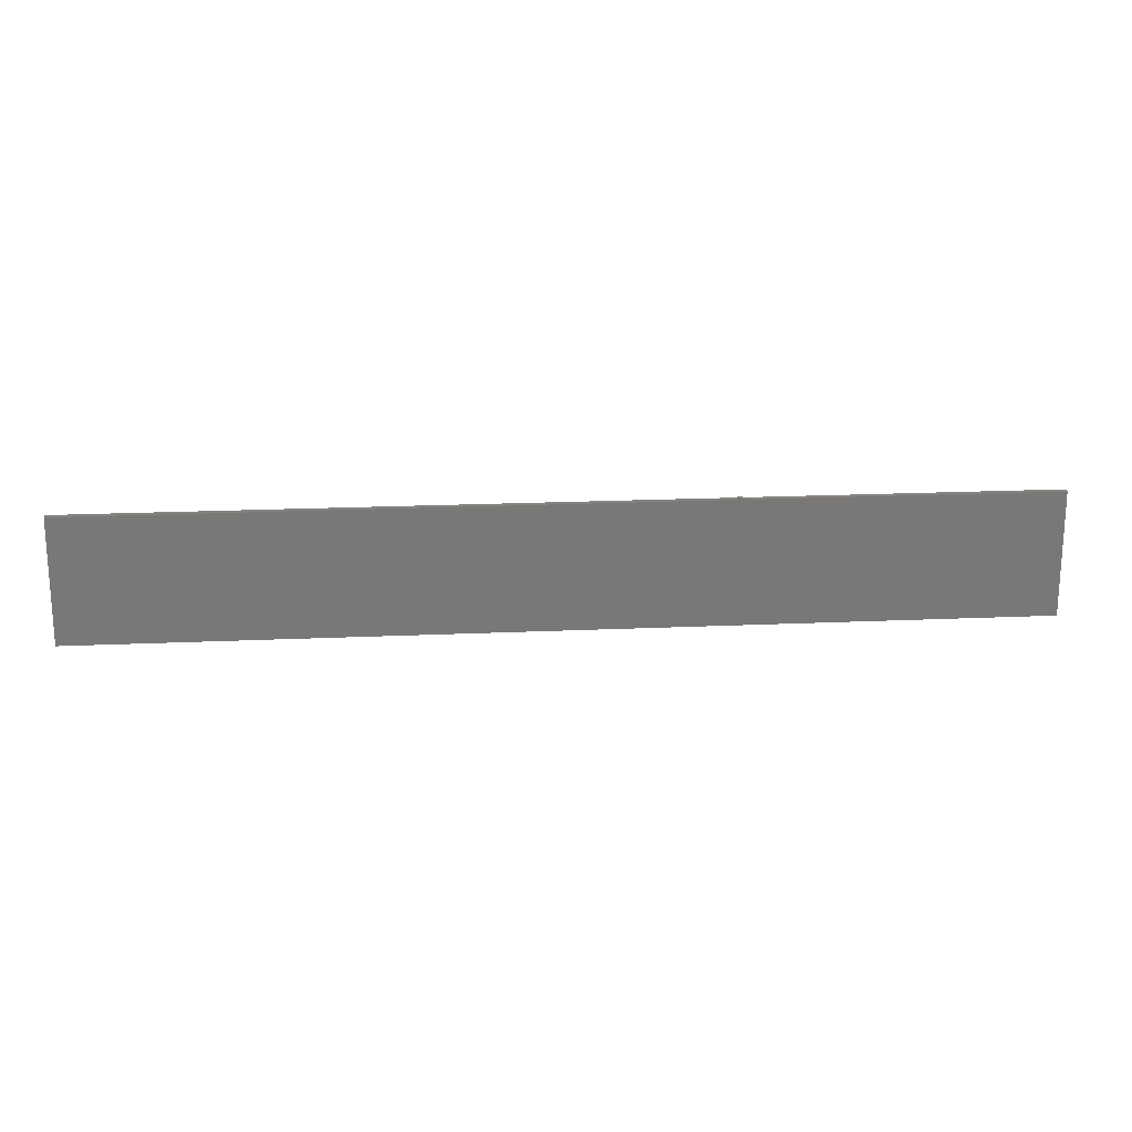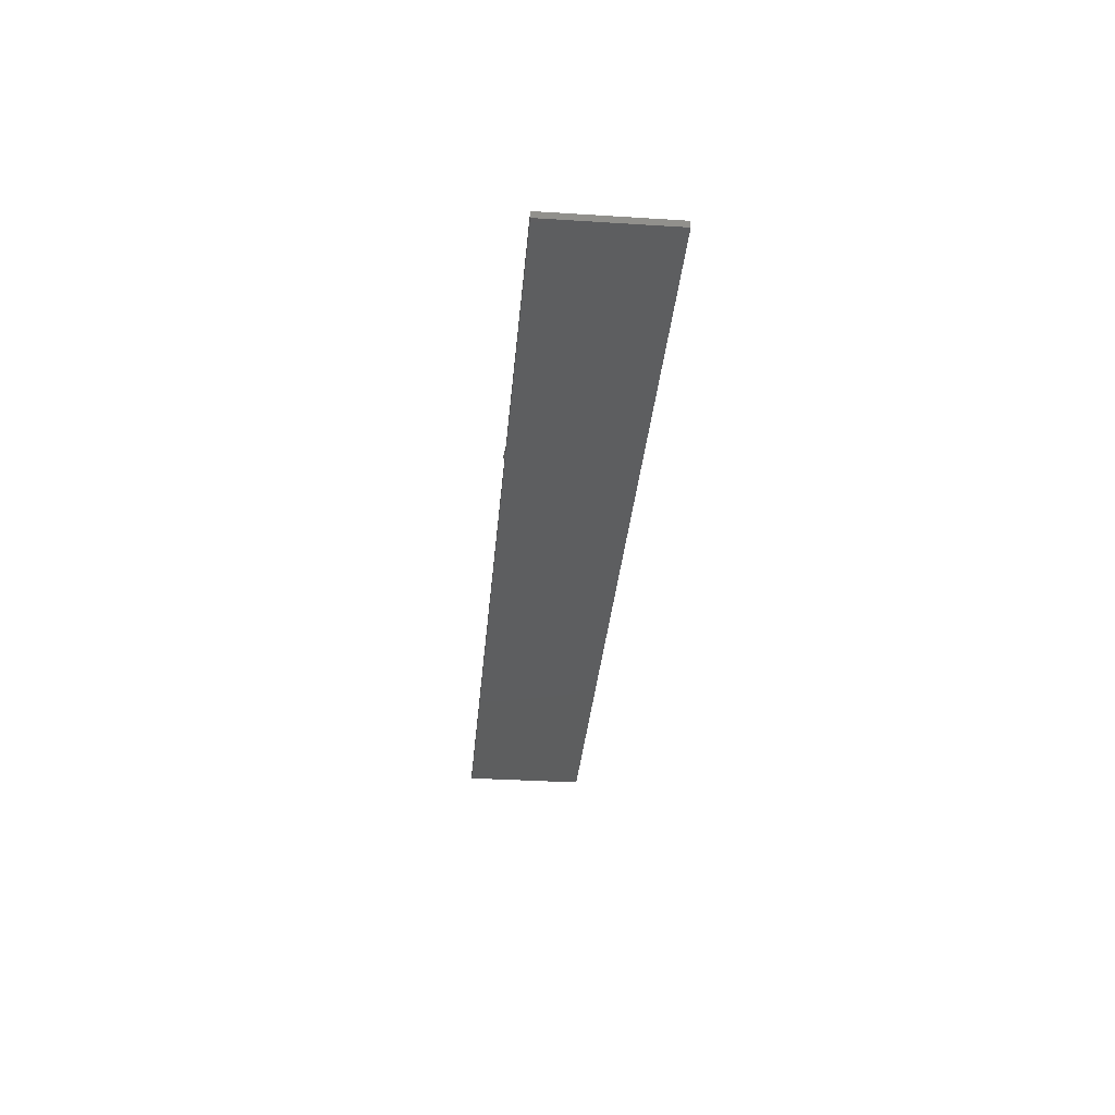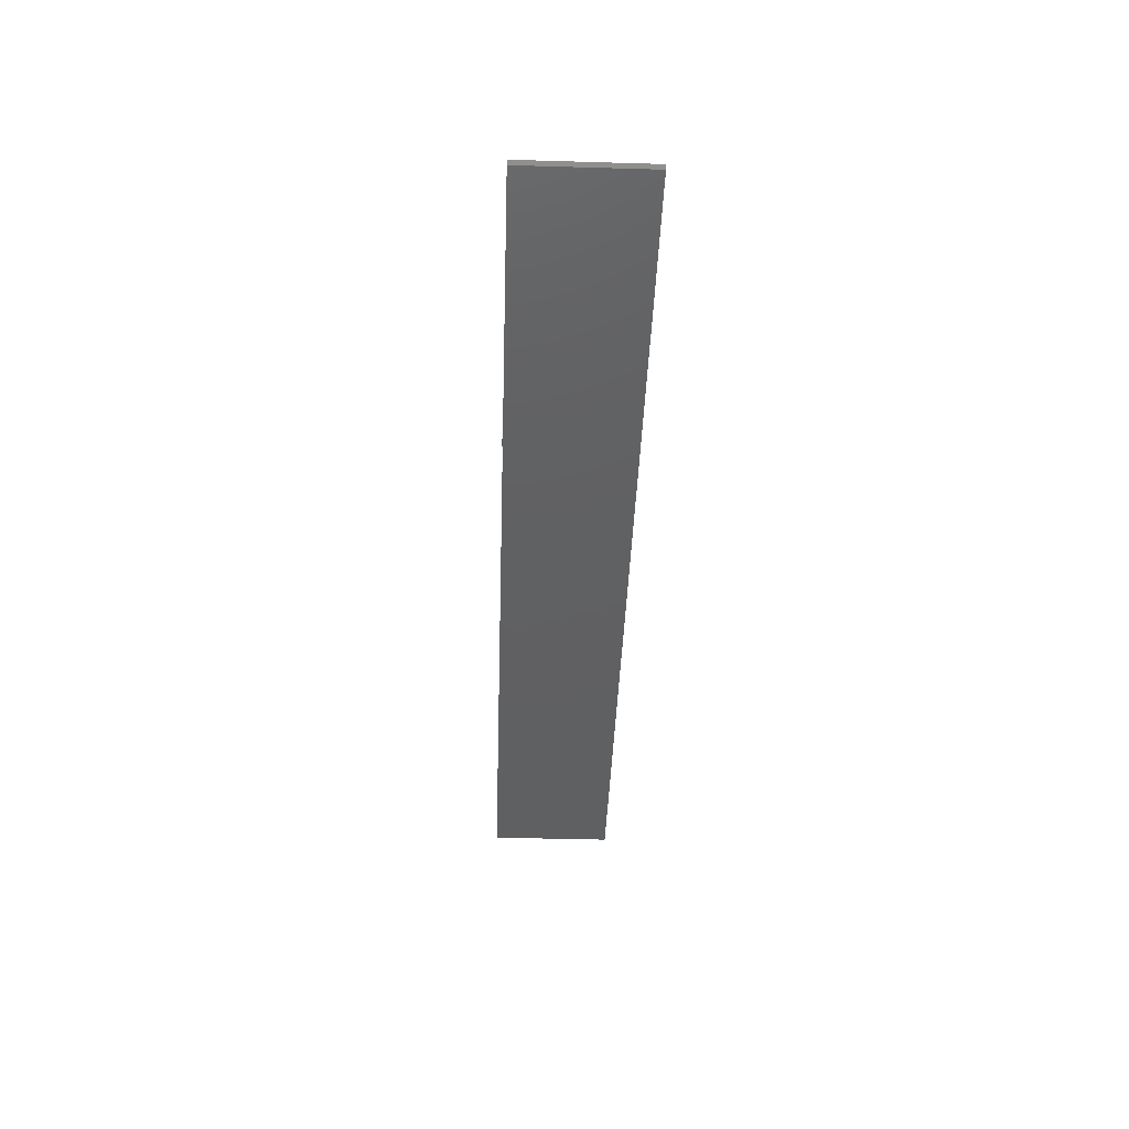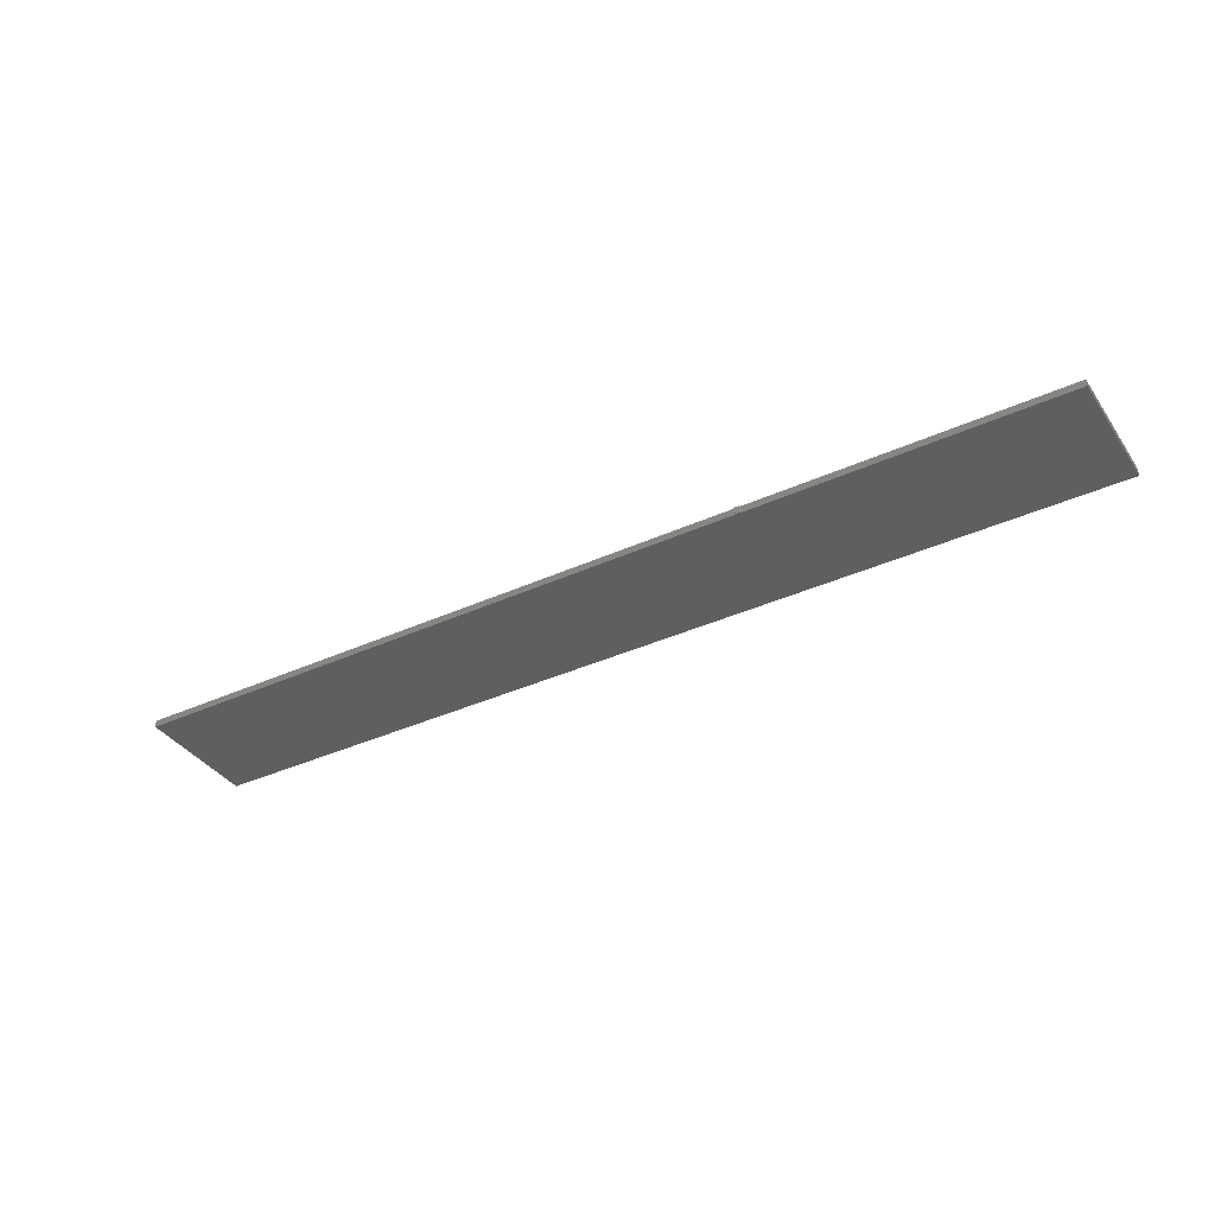
<metadata>
{"format":"stl","ext":"stl","renderer":"f3d","projection":"perspective","resolution":1024,"background":"white","views":[{"elev":19.1,"azim":175.1,"up":"+Y"},{"elev":-33.7,"azim":-94.9,"up":"+Z"},{"elev":-41.5,"azim":-92.0,"up":"+Z"},{"elev":-37.3,"azim":-149.6,"up":"+Z"}]}
</metadata>
<code>
# stl→obj: 256 verts, 504 faces
v -2 0.395 0
v 4 0.395 0
v 4 -0.395 0
v -2 -0.395 0
v -2 0.395 0.045
v 4 0.395 0.045
v 4 -0.395 0.045
v -2 -0.395 0.045
v 0.051 -0.06573 0
v 0.03131 -0.0692 0
v -0.03131 0.4011 0
v -0.051 0.3976 0
v 0.051 -0.06573 0.002087
v -0.03131 0.4011 0.002087
v 0.02801 -0.06978 0.003861
v 0.0142 0.008002 0.003919
v 0.03131 -0.0692 0.002087
v 0.000484 0.0858 0.003919
v -0.01323 0.1636 0.003919
v -0.0163 0.1631 0.006263
v -0.03002 0.2409 0.006263
v -0.03269 0.2404 0.009062
v -0.04641 0.3182 0.009062
v -0.04861 0.3178 0.01225
v -0.06211 0.3956 0.01188
v -0.06382 0.3953 0.01524
v -0.05031 0.3175 0.01574
v -0.06501 0.3951 0.01883
v -0.05145 0.3173 0.01946
v -0.06566 0.395 0.02256
v -0.052 0.3172 0.02332
v -0.06574 0.395 0.02635
v -0.05196 0.3172 0.02722
v -0.06525 0.3951 0.03011
v -0.05132 0.3173 0.03106
v -0.06422 0.3953 0.03375
v -0.05011 0.3175 0.03475
v -0.06265 0.3955 0.03719
v -0.04834 0.3179 0.03821
v -0.06059 0.3959 0.04034
v -0.04606 0.3183 0.04135
v -0.05809 0.3963 0.04315
v -0.04333 0.3187 0.04409
v -0.05519 0.3969 0.04554
v -0.04022 0.3193 0.04637
v -0.05198 0.3974 0.04746
v -0.0368 0.3199 0.04812
v -0.04851 0.398 0.04886
v -0.03315 0.3205 0.04932
v -0.04487 0.3987 0.04971
v -0.02935 0.3212 0.04992
v -0.04115 0.3993 0.05
v -0.02552 0.3219 0.04992
v -0.03744 0.4 0.04971
v -0.02173 0.3225 0.04932
v -0.0338 0.4006 0.04886
v -0.01808 0.3232 0.04812
v -0.03034 0.4012 0.04746
v -0.01465 0.3238 0.04637
v -0.02712 0.4018 0.04554
v -0.01154 0.3243 0.04409
v -0.02422 0.4023 0.04315
v -0.00881 0.3248 0.04135
v -0.02172 0.4028 0.04034
v -0.006535 0.3252 0.03821
v -0.01966 0.4031 0.03719
v -0.004767 0.3255 0.03475
v -0.01809 0.4034 0.03375
v -0.00355 0.3257 0.03106
v -0.01705 0.4036 0.03011
v -0.002913 0.3259 0.02722
v -0.01657 0.4037 0.02635
v -0.002872 0.3259 0.02332
v -0.01665 0.4037 0.02256
v -0.003427 0.3258 0.01946
v -0.0173 0.4035 0.01883
v -0.004566 0.3256 0.01574
v -0.01849 0.4033 0.01524
v -0.00626 0.3253 0.01225
v -0.0202 0.403 0.01188
v -0.008468 0.3249 0.009062
v -0.02239 0.4026 0.008813
v -0.01114 0.3244 0.006263
v -0.02502 0.4022 0.00612
v -0.0142 0.3239 0.003919
v -0.02801 0.4017 0.003861
v -0.000484 0.2461 0.003919
v 0.01323 0.1683 0.003919
v 0.0163 0.1688 0.006263
v 0.03002 0.09101 0.006263
v 0.03269 0.09148 0.009062
v 0.04641 0.01368 0.009062
v 0.04861 0.01407 0.01225
v 0.06211 -0.06377 0.01188
v 0.06382 -0.06347 0.01524
v 0.05031 0.01437 0.01574
v 0.06501 -0.06326 0.01883
v 0.05145 0.01457 0.01946
v 0.06566 -0.06314 0.02256
v 0.052 0.01467 0.02332
v 0.06574 -0.06313 0.02635
v 0.05196 0.01466 0.02722
v 0.06525 -0.06321 0.03011
v 0.05132 0.01455 0.03106
v 0.06422 -0.0634 0.03375
v 0.05011 0.01433 0.03475
v 0.06265 -0.06367 0.03719
v 0.04834 0.01402 0.03821
v 0.06059 -0.06404 0.04034
v 0.04606 0.01362 0.04135
v 0.05809 -0.06448 0.04315
v 0.04333 0.01314 0.04409
v 0.05519 -0.06499 0.04554
v 0.04022 0.01259 0.04637
v 0.05198 -0.06556 0.04746
v 0.0368 0.01199 0.04812
v 0.04851 -0.06617 0.04886
v 0.03315 0.01134 0.04932
v 0.04487 -0.06681 0.04971
v 0.02935 0.01067 0.04992
v 0.04115 -0.06746 0.05
v 0.02552 0.009998 0.04992
v 0.03744 -0.06812 0.04971
v 0.02173 0.009329 0.04932
v 0.0338 -0.06876 0.04886
v 0.01808 0.008685 0.04812
v 0.03034 -0.06937 0.04746
v 0.01465 0.008081 0.04637
v 0.02712 -0.06994 0.04554
v 0.01154 0.007532 0.04409
v 0.02422 -0.07045 0.04315
v 0.00881 0.007051 0.04135
v 0.02172 -0.07089 0.04034
v 0.006535 0.00665 0.03821
v 0.01966 -0.07125 0.03719
v 0.004767 0.006339 0.03475
v 0.01809 -0.07153 0.03375
v 0.00355 0.006124 0.03106
v 0.01705 -0.07171 0.03011
v 0.002913 0.006012 0.02722
v 0.01657 -0.0718 0.02635
v 0.002872 0.006004 0.02332
v 0.01665 -0.07179 0.02256
v 0.003427 0.006102 0.01946
v 0.0173 -0.07167 0.01883
v 0.004566 0.006303 0.01574
v 0.01849 -0.07146 0.01524
v 0.00626 0.006602 0.01225
v 0.0202 -0.07116 0.01188
v 0.008468 0.006991 0.009062
v 0.02239 -0.07077 0.008813
v 0.01114 0.007462 0.006263
v 0.02502 -0.07031 0.00612
v 0.05992 -0.06416 0.008813
v 0.04374 0.01321 0.006263
v 0.02695 0.09047 0.003919
v 0.05729 -0.06462 0.00612
v 0.04067 0.01267 0.003919
v 0.0543 -0.06515 0.003861
v -0.05992 0.396 0.008813
v -0.04374 0.3187 0.006263
v -0.02695 0.2414 0.003919
v -0.05729 0.3965 0.00612
v -0.04067 0.3192 0.003919
v -0.0543 0.397 0.003861
v -0.051 0.3976 0.002087
v -0.002581 0.08526 0.006263
v -0.00525 0.08479 0.009062
v -0.007458 0.0844 0.01225
v -0.009152 0.0841 0.01574
v -0.01029 0.0839 0.01946
v -0.01085 0.0838 0.02332
v -0.01081 0.08381 0.02722
v -0.01017 0.08392 0.03106
v -0.008951 0.08414 0.03475
v -0.007184 0.08445 0.03821
v -0.004908 0.08485 0.04135
v -0.002181 0.08533 0.04409
v 0.000933 0.08588 0.04637
v 0.004358 0.08649 0.04812
v 0.008009 0.08713 0.04932
v 0.0118 0.0878 0.04992
v 0.01564 0.08847 0.04992
v 0.01943 0.08914 0.04932
v 0.02308 0.08979 0.04812
v 0.0265 0.09039 0.04637
v 0.02962 0.09094 0.04409
v 0.03234 0.09142 0.04135
v 0.03462 0.09182 0.03821
v 0.03639 0.09213 0.03475
v 0.0376 0.09235 0.03106
v 0.03824 0.09246 0.02722
v 0.03828 0.09247 0.02332
v 0.03773 0.09237 0.01946
v 0.03659 0.09217 0.01574
v 0.0349 0.09187 0.01225
v -0.01897 0.1626 0.009062
v -0.0349 0.24 0.01225
v -0.02118 0.1622 0.01225
v -0.02287 0.1619 0.01574
v -0.02401 0.1617 0.01946
v -0.02457 0.1616 0.02332
v -0.02452 0.1616 0.02722
v -0.02389 0.1617 0.03106
v -0.02267 0.1619 0.03475
v -0.0209 0.1623 0.03821
v -0.01863 0.1627 0.04135
v -0.0159 0.1631 0.04409
v -0.01278 0.1637 0.04637
v -0.009361 0.1643 0.04812
v -0.005709 0.1649 0.04932
v -0.001918 0.1656 0.04992
v 0.001918 0.1663 0.04992
v 0.005709 0.1669 0.04932
v 0.009361 0.1676 0.04812
v 0.01278 0.1682 0.04637
v 0.0159 0.1687 0.04409
v 0.01863 0.1692 0.04135
v 0.0209 0.1696 0.03821
v 0.02267 0.1699 0.03475
v 0.02389 0.1701 0.03106
v 0.02452 0.1703 0.02722
v 0.02457 0.1703 0.02332
v 0.02401 0.1702 0.01946
v 0.02287 0.17 0.01574
v 0.02118 0.1697 0.01225
v 0.01897 0.1693 0.009062
v -0.03659 0.2397 0.01574
v -0.03773 0.2395 0.01946
v -0.03828 0.2394 0.02332
v -0.03824 0.2394 0.02722
v -0.0376 0.2395 0.03106
v -0.03639 0.2397 0.03475
v -0.03462 0.2401 0.03821
v -0.03234 0.2405 0.04135
v -0.02962 0.2409 0.04409
v -0.0265 0.2415 0.04637
v -0.02308 0.2421 0.04812
v -0.01943 0.2427 0.04932
v -0.01564 0.2434 0.04992
v -0.0118 0.2441 0.04992
v -0.008009 0.2447 0.04932
v -0.004358 0.2454 0.04812
v -0.000933 0.246 0.04637
v 0.002181 0.2465 0.04409
v 0.004908 0.247 0.04135
v 0.007184 0.2474 0.03821
v 0.008951 0.2477 0.03475
v 0.01017 0.2479 0.03106
v 0.01081 0.2481 0.02722
v 0.01085 0.2481 0.02332
v 0.01029 0.248 0.01946
v 0.009152 0.2478 0.01574
v 0.007458 0.2475 0.01225
v 0.00525 0.2471 0.009062
v 0.002581 0.2466 0.006263
f 1 2 3
f 1 3 4
f 1 5 6
f 1 6 2
f 3 7 8
f 3 8 4
f 2 6 7
f 2 7 3
f 4 8 5
f 4 5 1
f 6 5 8
f 6 8 7
f 9 10 11
f 11 10 12
f 13 9 14
f 14 9 11
f 15 16 17
f 17 16 18
f 17 18 19
f 19 18 20
f 19 20 21
f 21 20 22
f 21 22 23
f 23 22 24
f 23 24 25
f 25 24 26
f 26 24 27
f 26 27 28
f 28 27 29
f 28 29 30
f 30 29 31
f 30 31 32
f 32 31 33
f 32 33 34
f 34 33 35
f 34 35 36
f 36 35 37
f 36 37 38
f 38 37 39
f 38 39 40
f 40 39 41
f 40 41 42
f 42 41 43
f 42 43 44
f 44 43 45
f 44 45 46
f 46 45 47
f 46 47 48
f 48 47 49
f 48 49 50
f 50 49 51
f 50 51 52
f 52 51 53
f 52 53 54
f 54 53 55
f 54 55 56
f 56 55 57
f 56 57 58
f 58 57 59
f 58 59 60
f 60 59 61
f 60 61 62
f 62 61 63
f 62 63 64
f 64 63 65
f 64 65 66
f 66 65 67
f 66 67 68
f 68 67 69
f 68 69 70
f 70 69 71
f 70 71 72
f 72 71 73
f 72 73 74
f 74 73 75
f 74 75 76
f 76 75 77
f 76 77 78
f 78 77 79
f 78 79 80
f 80 79 81
f 80 81 82
f 82 81 83
f 82 83 84
f 84 83 85
f 84 85 86
f 86 85 14
f 14 85 87
f 14 87 88
f 88 87 89
f 88 89 90
f 90 89 91
f 90 91 92
f 92 91 93
f 92 93 94
f 94 93 95
f 95 93 96
f 95 96 97
f 97 96 98
f 97 98 99
f 99 98 100
f 99 100 101
f 101 100 102
f 101 102 103
f 103 102 104
f 103 104 105
f 105 104 106
f 105 106 107
f 107 106 108
f 107 108 109
f 109 108 110
f 109 110 111
f 111 110 112
f 111 112 113
f 113 112 114
f 113 114 115
f 115 114 116
f 115 116 117
f 117 116 118
f 117 118 119
f 119 118 120
f 119 120 121
f 121 120 122
f 121 122 123
f 123 122 124
f 123 124 125
f 125 124 126
f 125 126 127
f 127 126 128
f 127 128 129
f 129 128 130
f 129 130 131
f 131 130 132
f 131 132 133
f 133 132 134
f 133 134 135
f 135 134 136
f 135 136 137
f 137 136 138
f 137 138 139
f 139 138 140
f 139 140 141
f 141 140 142
f 141 142 143
f 143 142 144
f 143 144 145
f 145 144 146
f 145 146 147
f 147 146 148
f 147 148 149
f 149 148 150
f 149 150 151
f 151 150 152
f 151 152 153
f 153 152 16
f 153 16 15
f 94 154 92
f 92 154 155
f 92 155 90
f 90 155 156
f 90 156 88
f 88 156 14
f 154 157 155
f 155 157 158
f 155 158 156
f 156 158 14
f 157 159 158
f 158 159 14
f 159 13 14
f 25 160 23
f 23 160 161
f 23 161 21
f 21 161 162
f 21 162 19
f 19 162 17
f 160 163 161
f 161 163 164
f 161 164 162
f 162 164 17
f 163 165 164
f 164 165 17
f 165 166 17
f 18 16 167
f 167 16 152
f 167 152 168
f 168 152 150
f 168 150 169
f 169 150 148
f 169 148 170
f 170 148 146
f 170 146 171
f 171 146 144
f 171 144 172
f 172 144 142
f 172 142 173
f 173 142 140
f 173 140 174
f 174 140 138
f 174 138 175
f 175 138 136
f 175 136 176
f 176 136 134
f 176 134 177
f 177 134 132
f 177 132 178
f 178 132 130
f 178 130 179
f 179 130 128
f 179 128 180
f 180 128 126
f 180 126 181
f 181 126 124
f 181 124 182
f 182 124 122
f 182 122 183
f 183 122 120
f 183 120 184
f 184 120 118
f 184 118 185
f 185 118 116
f 185 116 186
f 186 116 114
f 186 114 187
f 187 114 112
f 187 112 188
f 188 112 110
f 188 110 189
f 189 110 108
f 189 108 190
f 190 108 106
f 190 106 191
f 191 106 104
f 191 104 192
f 192 104 102
f 192 102 193
f 193 102 100
f 193 100 194
f 194 100 98
f 194 98 195
f 195 98 96
f 195 96 196
f 196 96 93
f 196 93 91
f 18 167 20
f 20 167 197
f 20 197 22
f 22 197 198
f 22 198 24
f 24 198 27
f 197 167 168
f 197 168 199
f 199 168 169
f 199 169 200
f 200 169 170
f 200 170 201
f 201 170 171
f 201 171 202
f 202 171 172
f 202 172 203
f 203 172 173
f 203 173 204
f 204 173 174
f 204 174 205
f 205 174 175
f 205 175 206
f 206 175 176
f 206 176 207
f 207 176 177
f 207 177 208
f 208 177 178
f 208 178 209
f 209 178 179
f 209 179 210
f 210 179 180
f 210 180 211
f 211 180 181
f 211 181 212
f 212 181 182
f 212 182 213
f 213 182 183
f 213 183 214
f 214 183 184
f 214 184 215
f 215 184 185
f 215 185 216
f 216 185 186
f 216 186 217
f 217 186 187
f 217 187 218
f 218 187 188
f 218 188 219
f 219 188 189
f 219 189 220
f 220 189 190
f 220 190 221
f 221 190 191
f 221 191 222
f 222 191 192
f 222 192 223
f 223 192 193
f 223 193 224
f 224 193 194
f 224 194 225
f 225 194 195
f 225 195 226
f 226 195 196
f 226 196 227
f 227 196 91
f 227 91 89
f 197 199 198
f 198 199 228
f 198 228 27
f 27 228 29
f 228 199 200
f 228 200 229
f 229 200 201
f 229 201 230
f 230 201 202
f 230 202 231
f 231 202 203
f 231 203 232
f 232 203 204
f 232 204 233
f 233 204 205
f 233 205 234
f 234 205 206
f 234 206 235
f 235 206 207
f 235 207 236
f 236 207 208
f 236 208 237
f 237 208 209
f 237 209 238
f 238 209 210
f 238 210 239
f 239 210 211
f 239 211 240
f 240 211 212
f 240 212 241
f 241 212 213
f 241 213 242
f 242 213 214
f 242 214 243
f 243 214 215
f 243 215 244
f 244 215 216
f 244 216 245
f 245 216 217
f 245 217 246
f 246 217 218
f 246 218 247
f 247 218 219
f 247 219 248
f 248 219 220
f 248 220 249
f 249 220 221
f 249 221 250
f 250 221 222
f 250 222 251
f 251 222 223
f 251 223 252
f 252 223 224
f 252 224 253
f 253 224 225
f 253 225 254
f 254 225 226
f 254 226 255
f 255 226 227
f 255 227 256
f 256 227 89
f 256 89 87
f 31 29 229
f 229 29 228
f 31 229 230
f 33 31 230
f 33 230 231
f 35 33 231
f 35 231 232
f 37 35 232
f 37 232 233
f 39 37 233
f 39 233 234
f 41 39 234
f 41 234 235
f 43 41 235
f 43 235 236
f 45 43 236
f 45 236 237
f 47 45 237
f 47 237 238
f 49 47 238
f 49 238 239
f 51 49 239
f 51 239 240
f 53 51 240
f 53 240 241
f 55 53 241
f 55 241 242
f 57 55 242
f 57 242 243
f 59 57 243
f 59 243 244
f 61 59 244
f 61 244 245
f 63 61 245
f 63 245 246
f 65 63 246
f 65 246 247
f 67 65 247
f 67 247 248
f 69 67 248
f 69 248 249
f 71 69 249
f 71 249 250
f 73 71 250
f 73 250 251
f 75 73 251
f 75 251 252
f 77 75 252
f 77 252 253
f 79 77 253
f 79 253 254
f 81 79 254
f 81 254 255
f 83 81 255
f 83 255 256
f 85 83 256
f 85 256 87
f 10 17 12
f 12 17 166
f 12 166 11
f 11 166 14
f 14 166 86
f 86 166 84
f 84 166 82
f 82 166 80
f 80 166 78
f 78 166 76
f 76 166 74
f 74 166 72
f 72 166 70
f 70 166 68
f 68 166 66
f 66 166 64
f 64 166 62
f 62 166 60
f 60 166 58
f 58 166 56
f 56 166 165
f 56 165 163
f 163 160 56
f 56 160 25
f 56 25 26
f 26 28 56
f 56 28 30
f 56 30 32
f 32 34 56
f 56 34 54
f 54 34 36
f 54 36 38
f 38 40 54
f 54 40 42
f 54 42 44
f 44 46 54
f 54 46 48
f 54 48 50
f 50 52 54
f 10 9 17
f 17 9 13
f 17 13 159
f 159 157 17
f 17 157 154
f 17 154 94
f 94 95 17
f 17 95 97
f 17 97 99
f 99 101 17
f 17 101 103
f 17 103 105
f 105 107 17
f 17 107 109
f 17 109 111
f 111 113 17
f 17 113 115
f 17 115 117
f 119 139 117
f 117 139 141
f 117 141 143
f 121 123 119
f 119 123 125
f 119 125 127
f 127 129 119
f 119 129 131
f 119 131 133
f 133 135 119
f 119 135 137
f 119 137 139
f 143 145 117
f 117 145 147
f 117 147 149
f 149 151 117
f 117 151 153
f 117 153 15
f 15 17 117

</code>
